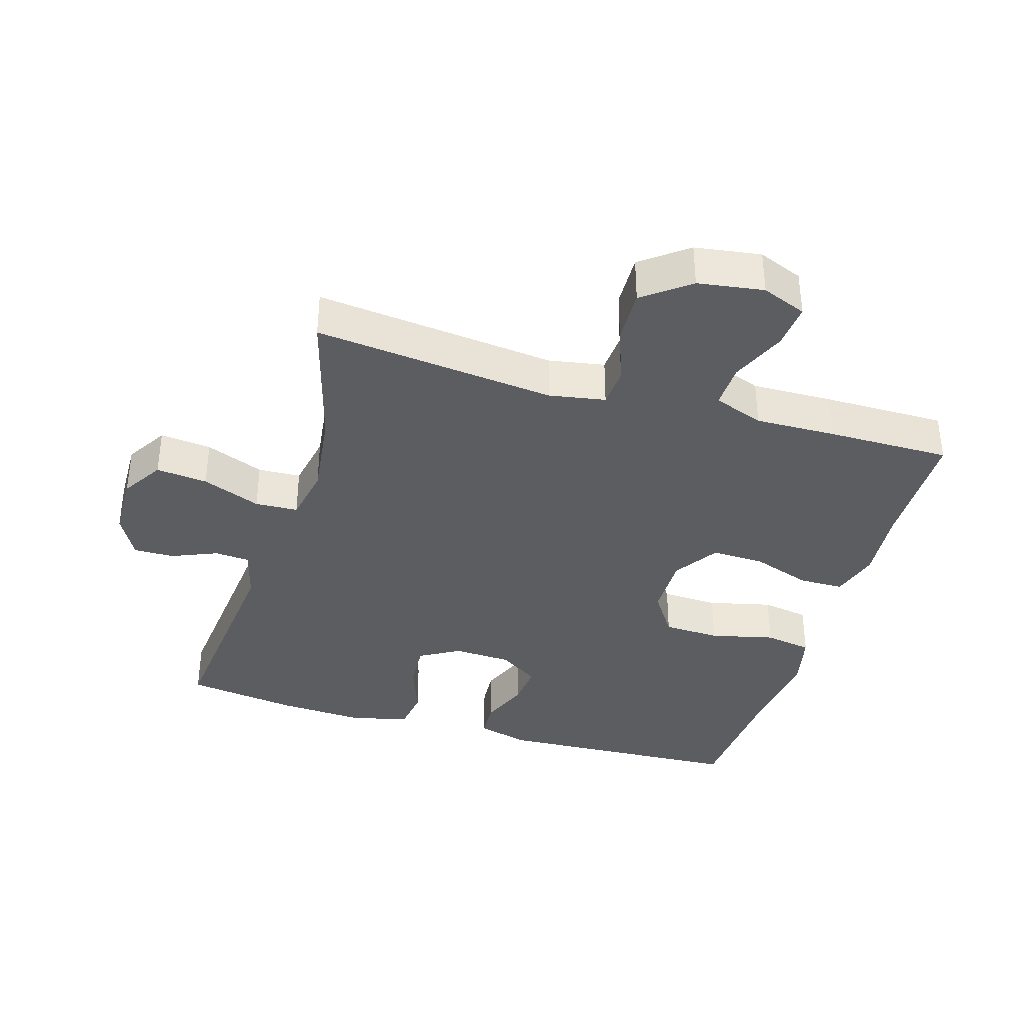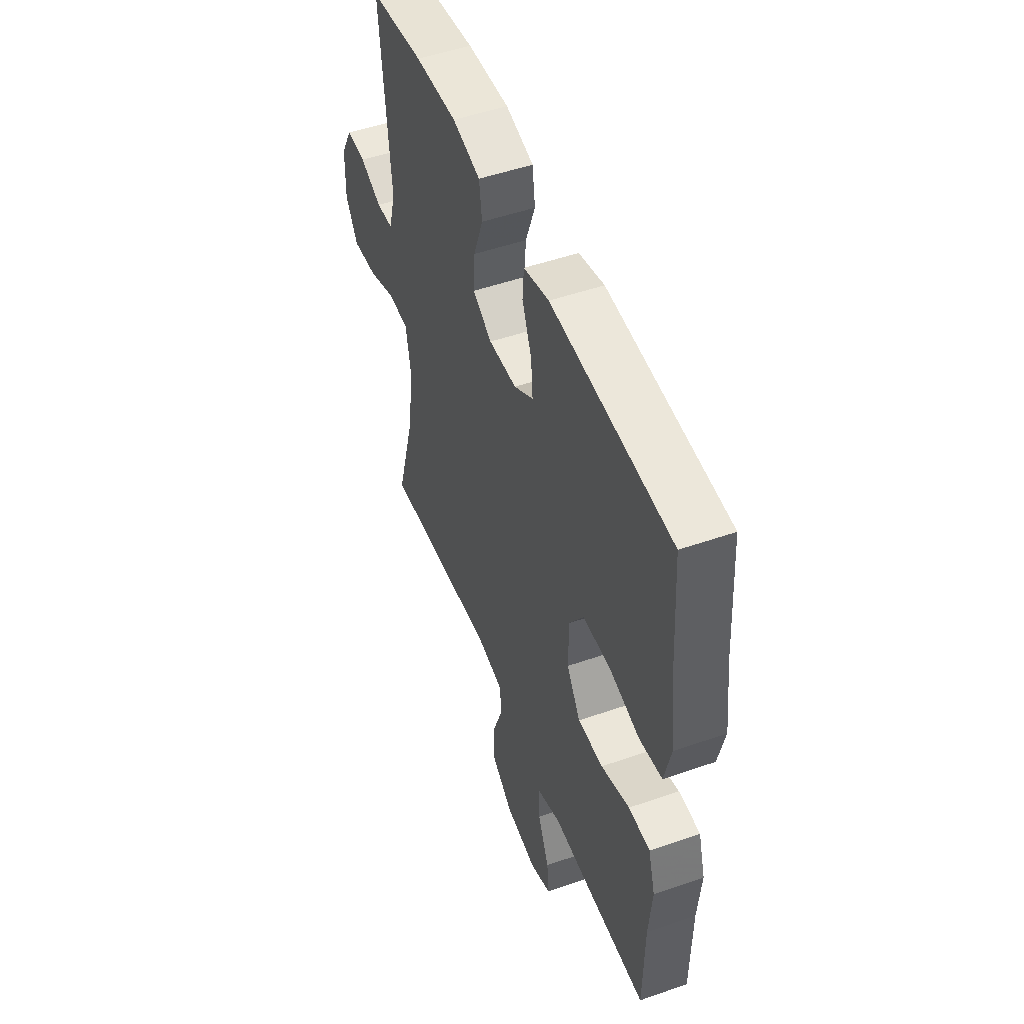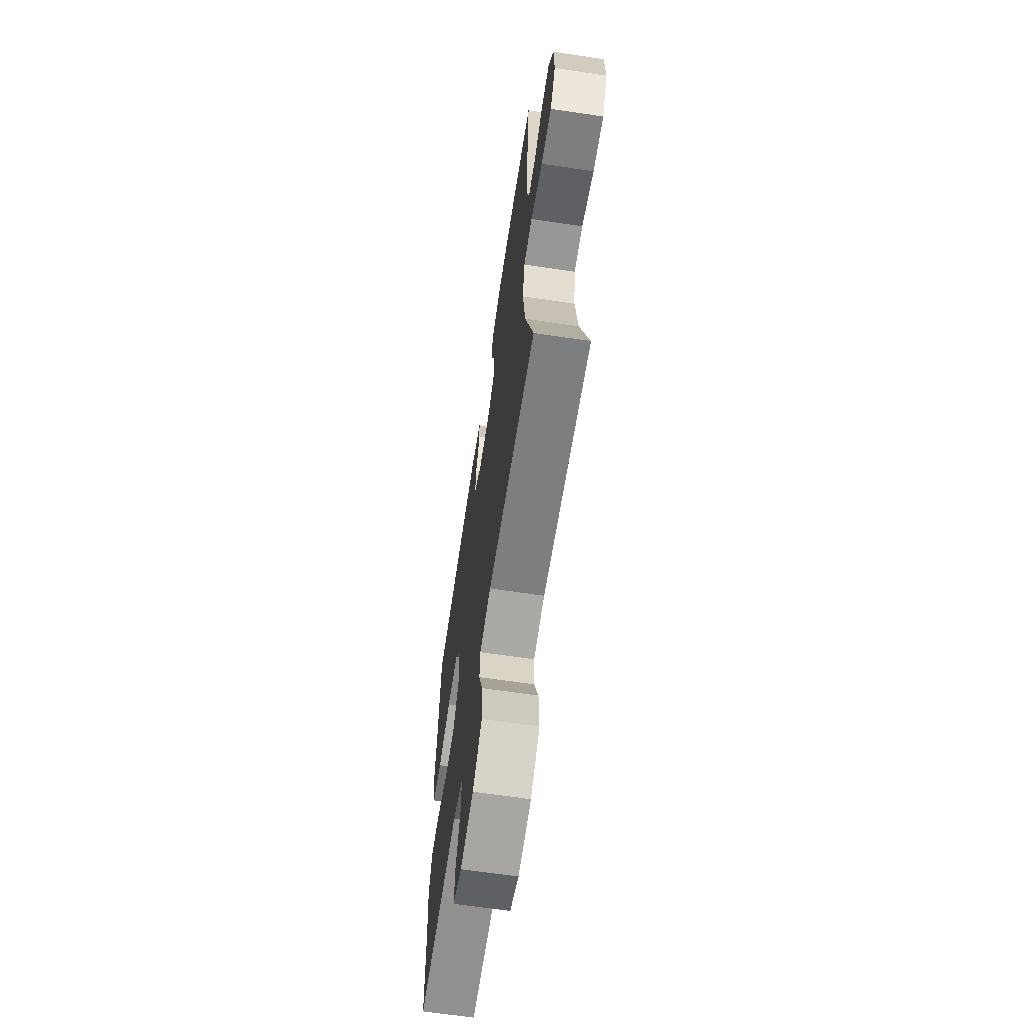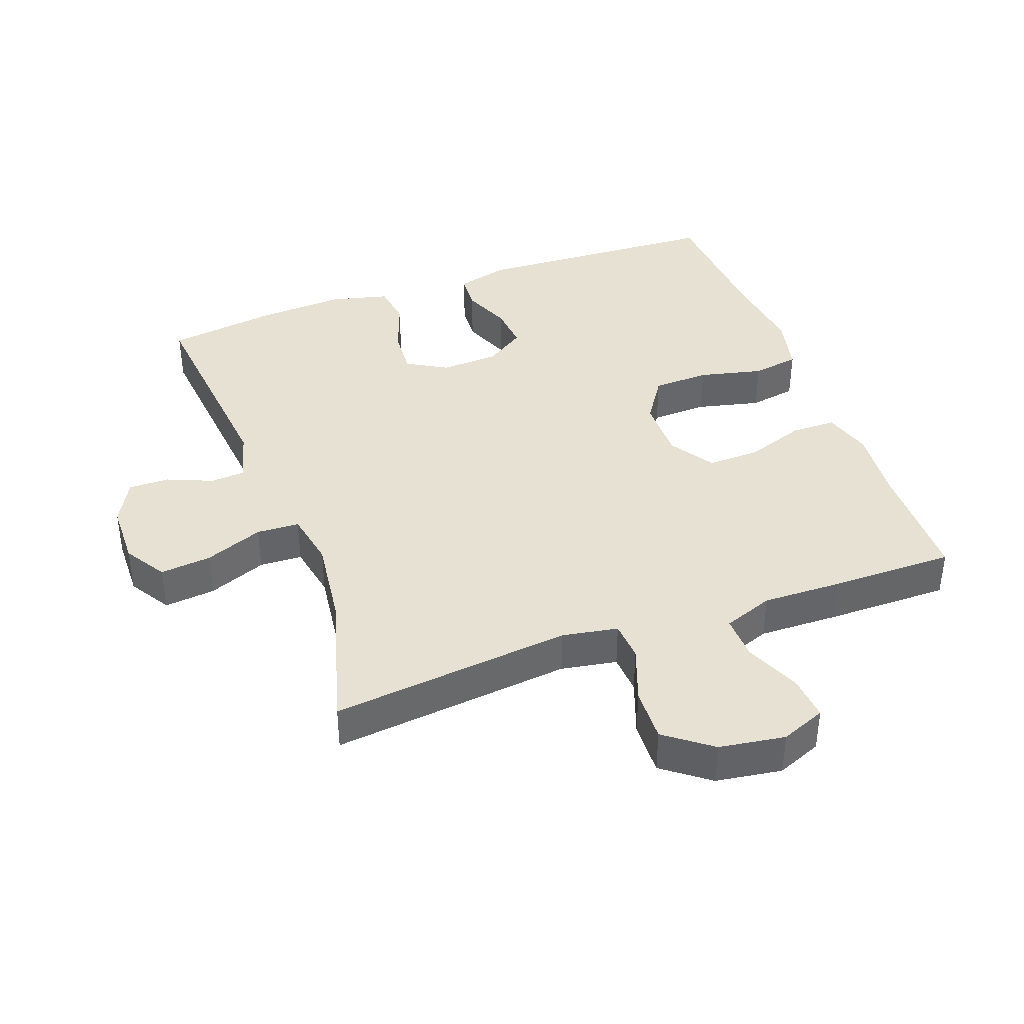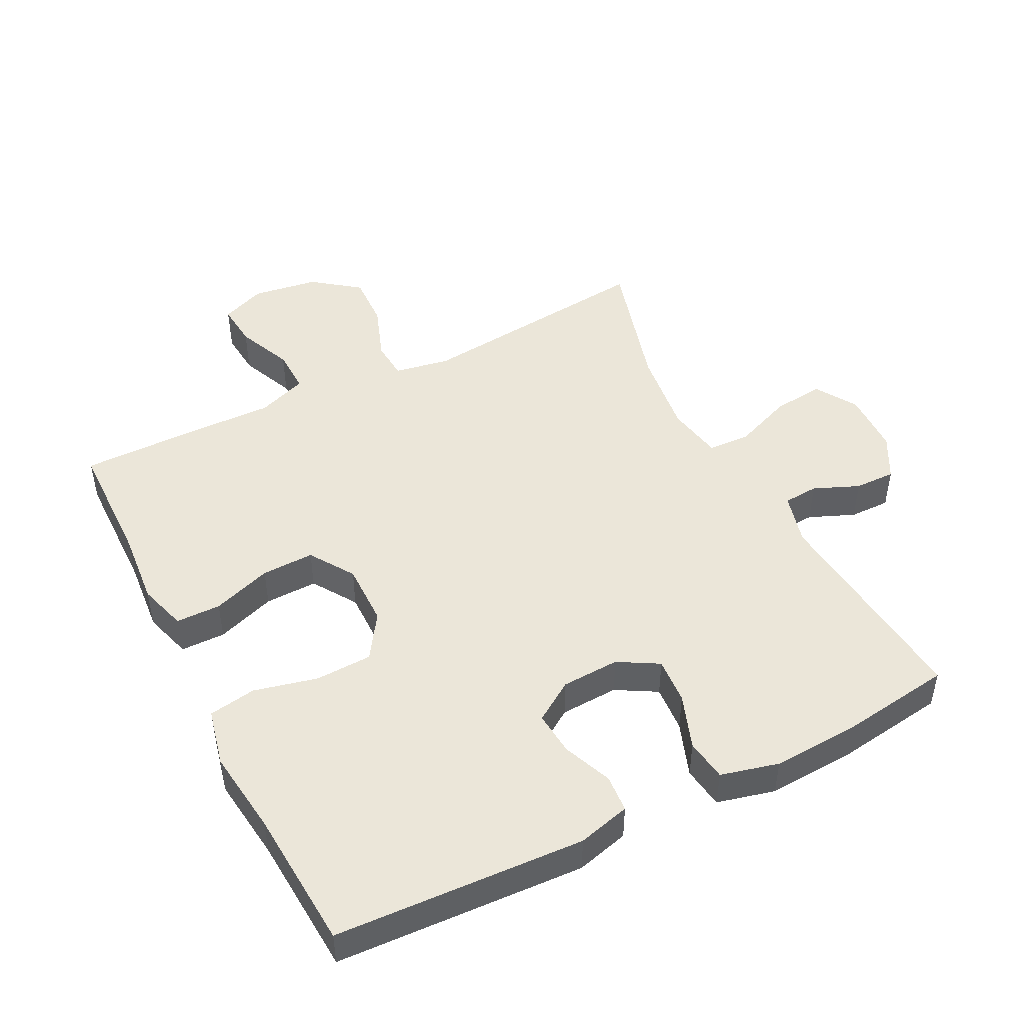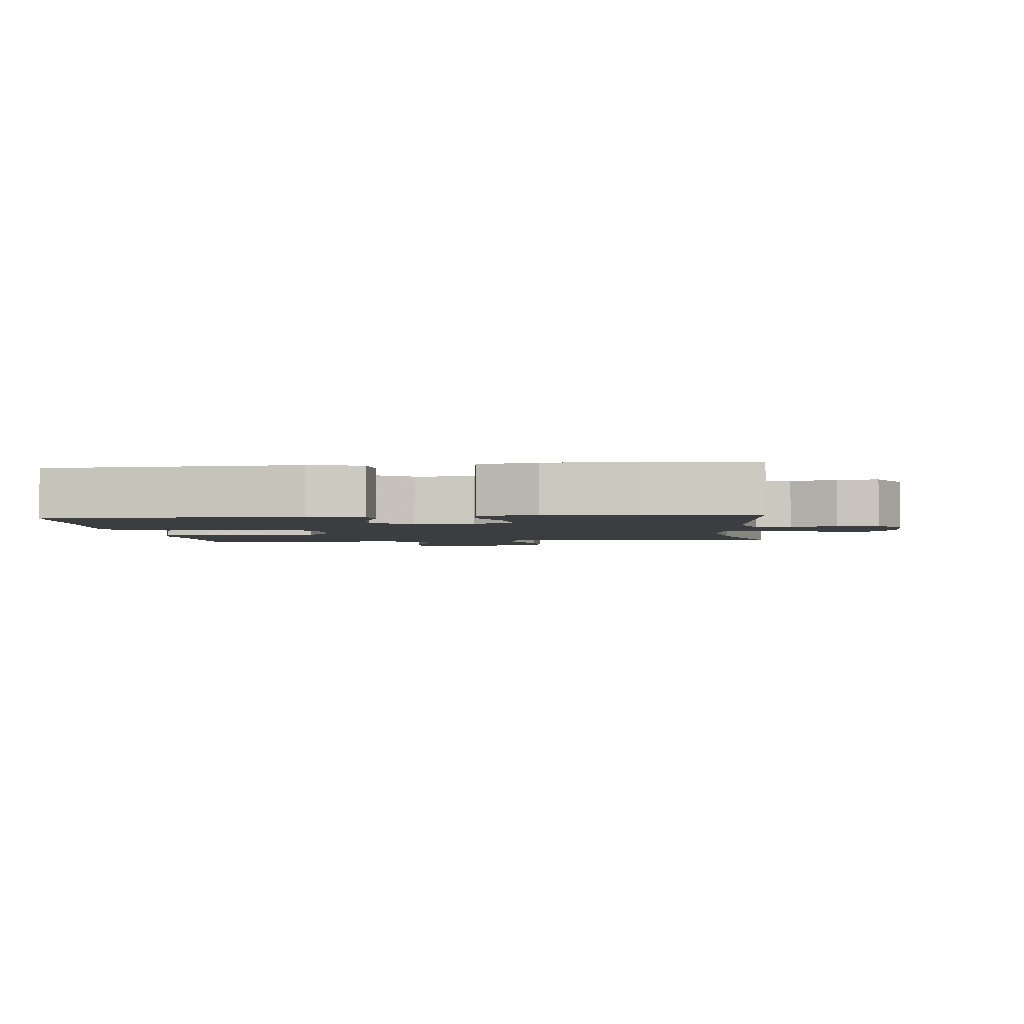
<metadata>
{"format":"obj","ext":"obj","renderer":"f3d","projection":"perspective","resolution":1024,"background":"white","views":[{"elev":-36.9,"azim":163.3,"up":"+Y"},{"elev":50.5,"azim":-110.9,"up":"+Z"},{"elev":-65.4,"azim":81.5,"up":"+Z"},{"elev":39.6,"azim":159.9,"up":"+Y"},{"elev":47.6,"azim":-26.9,"up":"+Y"},{"elev":-2.7,"azim":6.4,"up":"+Y"}]}
</metadata>
<code>
v -0.5 0.07 0.5
v -0.121 0.07 0.519
v -0.041 0.07 0.498
v -0.037 0.07 0.441
v -0.067 0.07 0.367
v -0.073 0.07 0.3
v -0.012 0.07 0.26
v 0.076 0.07 0.256
v 0.137 0.07 0.291
v 0.132 0.07 0.362
v 0.102 0.07 0.445
v 0.111 0.07 0.509
v 0.199 0.07 0.531
v 0.331 0.07 0.524
v 0.5 0.07 0.5
v 0.467 0.07 0.169
v 0.488 0.07 0.09
v 0.541 0.07 0.086
v 0.61 0.07 0.115
v 0.672 0.07 0.116
v 0.708 0.07 0.049
v 0.71 0.07 -0.047
v 0.671 0.07 -0.11
v 0.593 0.07 -0.102
v 0.504 0.07 -0.067
v 0.439 0.07 -0.07
v 0.423 0.07 -0.155
v 0.44 0.07 -0.288
v 0.5 0.07 -0.5
v 0.134 0.07 -0.461
v 0.049 0.07 -0.476
v 0.045 0.07 -0.536
v 0.076 0.07 -0.621
v 0.079 0.07 -0.703
v 0.009 0.07 -0.756
v -0.091 0.07 -0.771
v -0.159 0.07 -0.744
v -0.153 0.07 -0.676
v -0.117 0.07 -0.592
v -0.115 0.07 -0.524
v -0.191 0.07 -0.496
v -0.313 0.07 -0.499
v -0.5 0.07 -0.5
v -0.503 0.07 -0.308
v -0.513 0.07 -0.195
v -0.491 0.07 -0.122
v -0.423 0.07 -0.121
v -0.333 0.07 -0.152
v -0.253 0.07 -0.154
v -0.209 0.07 -0.087
v -0.21 0.07 0.009
v -0.255 0.07 0.077
v -0.341 0.07 0.08
v -0.438 0.07 0.057
v -0.51 0.07 0.069
v -0.53 0.07 0.157
v -0.514 0.07 0.286
v -0.5 0 0.5
v -0.121 0 0.519
v -0.041 0 0.498
v -0.037 0 0.441
v -0.067 0 0.367
v -0.073 0 0.3
v -0.012 0 0.26
v 0.076 0 0.256
v 0.137 0 0.291
v 0.132 0 0.362
v 0.102 0 0.445
v 0.111 0 0.509
v 0.199 0 0.531
v 0.331 0 0.524
v 0.5 0 0.5
v 0.467 0 0.169
v 0.488 0 0.09
v 0.541 0 0.086
v 0.61 0 0.115
v 0.672 0 0.116
v 0.708 0 0.049
v 0.71 0 -0.047
v 0.671 0 -0.11
v 0.593 0 -0.102
v 0.504 0 -0.067
v 0.439 0 -0.07
v 0.423 0 -0.155
v 0.44 0 -0.288
v 0.5 0 -0.5
v 0.134 0 -0.461
v 0.049 0 -0.476
v 0.045 0 -0.536
v 0.076 0 -0.621
v 0.079 0 -0.703
v 0.009 0 -0.756
v -0.091 0 -0.771
v -0.159 0 -0.744
v -0.153 0 -0.676
v -0.117 0 -0.592
v -0.115 0 -0.524
v -0.191 0 -0.496
v -0.313 0 -0.499
v -0.5 0 -0.5
v -0.503 0 -0.308
v -0.513 0 -0.195
v -0.491 0 -0.122
v -0.423 0 -0.121
v -0.333 0 -0.152
v -0.253 0 -0.154
v -0.209 0 -0.087
v -0.21 0 0.009
v -0.255 0 0.077
v -0.341 0 0.08
v -0.438 0 0.057
v -0.51 0 0.069
v -0.53 0 0.157
v -0.514 0 0.286
f 55 56 57
f 54 55 57
f 53 54 57
f 3 4 5
f 2 3 5
f 1 2 5
f 57 1 5
f 53 57 5
f 52 53 5
f 51 52 5 6
f 50 51 6 7
f 46 47 48
f 45 46 48
f 44 45 48
f 44 48 49
f 43 44 49
f 42 43 49
f 41 42 49
f 40 41 49 50
f 37 38 39
f 36 37 39
f 35 36 39
f 34 35 39
f 33 34 39
f 32 33 39
f 31 32 39 40
f 28 29 30
f 27 28 30 31
f 50 7 8
f 40 50 8
f 31 40 8
f 27 31 8
f 26 27 8
f 23 24 25
f 22 23 25
f 21 22 25
f 20 21 25
f 19 20 25
f 18 19 25
f 14 15 16
f 13 14 16
f 12 13 16
f 11 12 16
f 10 11 16
f 9 10 16 17
f 8 9 17
f 26 8 17
f 17 18 25 26
f 114 113 112
f 114 112 111
f 114 111 110
f 62 61 60
f 62 60 59
f 62 59 58
f 62 58 114
f 62 114 110
f 62 110 109
f 63 62 109 108
f 64 63 108 107
f 105 104 103
f 105 103 102
f 105 102 101
f 106 105 101
f 106 101 100
f 106 100 99
f 106 99 98
f 107 106 98 97
f 96 95 94
f 96 94 93
f 96 93 92
f 96 92 91
f 96 91 90
f 96 90 89
f 97 96 89 88
f 87 86 85
f 88 87 85 84
f 65 64 107
f 65 107 97
f 65 97 88
f 65 88 84
f 65 84 83
f 82 81 80
f 82 80 79
f 82 79 78
f 82 78 77
f 82 77 76
f 82 76 75
f 73 72 71
f 73 71 70
f 73 70 69
f 73 69 68
f 73 68 67
f 74 73 67 66
f 74 66 65
f 74 65 83
f 83 82 75 74
f 1 58 59 2
f 2 59 60 3
f 3 60 61 4
f 4 61 62 5
f 5 62 63 6
f 6 63 64 7
f 7 64 65 8
f 8 65 66 9
f 9 66 67 10
f 10 67 68 11
f 11 68 69 12
f 12 69 70 13
f 13 70 71 14
f 14 71 72 15
f 15 72 73 16
f 16 73 74 17
f 17 74 75 18
f 18 75 76 19
f 19 76 77 20
f 20 77 78 21
f 21 78 79 22
f 22 79 80 23
f 23 80 81 24
f 24 81 82 25
f 25 82 83 26
f 26 83 84 27
f 27 84 85 28
f 28 85 86 29
f 29 86 87 30
f 30 87 88 31
f 31 88 89 32
f 32 89 90 33
f 33 90 91 34
f 34 91 92 35
f 35 92 93 36
f 36 93 94 37
f 37 94 95 38
f 38 95 96 39
f 39 96 97 40
f 40 97 98 41
f 41 98 99 42
f 42 99 100 43
f 43 100 101 44
f 44 101 102 45
f 45 102 103 46
f 46 103 104 47
f 47 104 105 48
f 48 105 106 49
f 49 106 107 50
f 50 107 108 51
f 51 108 109 52
f 52 109 110 53
f 53 110 111 54
f 54 111 112 55
f 55 112 113 56
f 56 113 114 57
f 57 114 58 1

</code>
